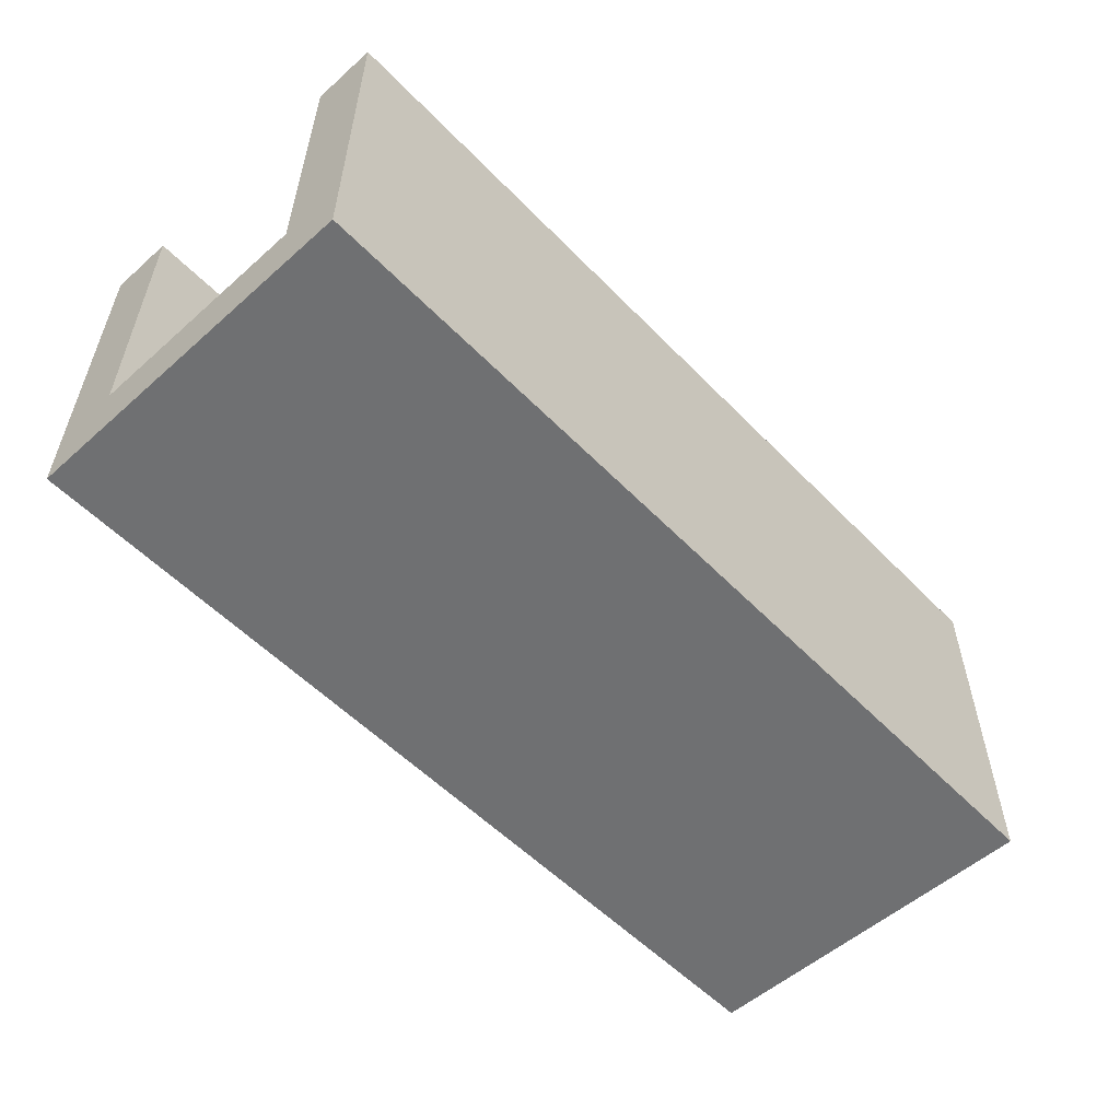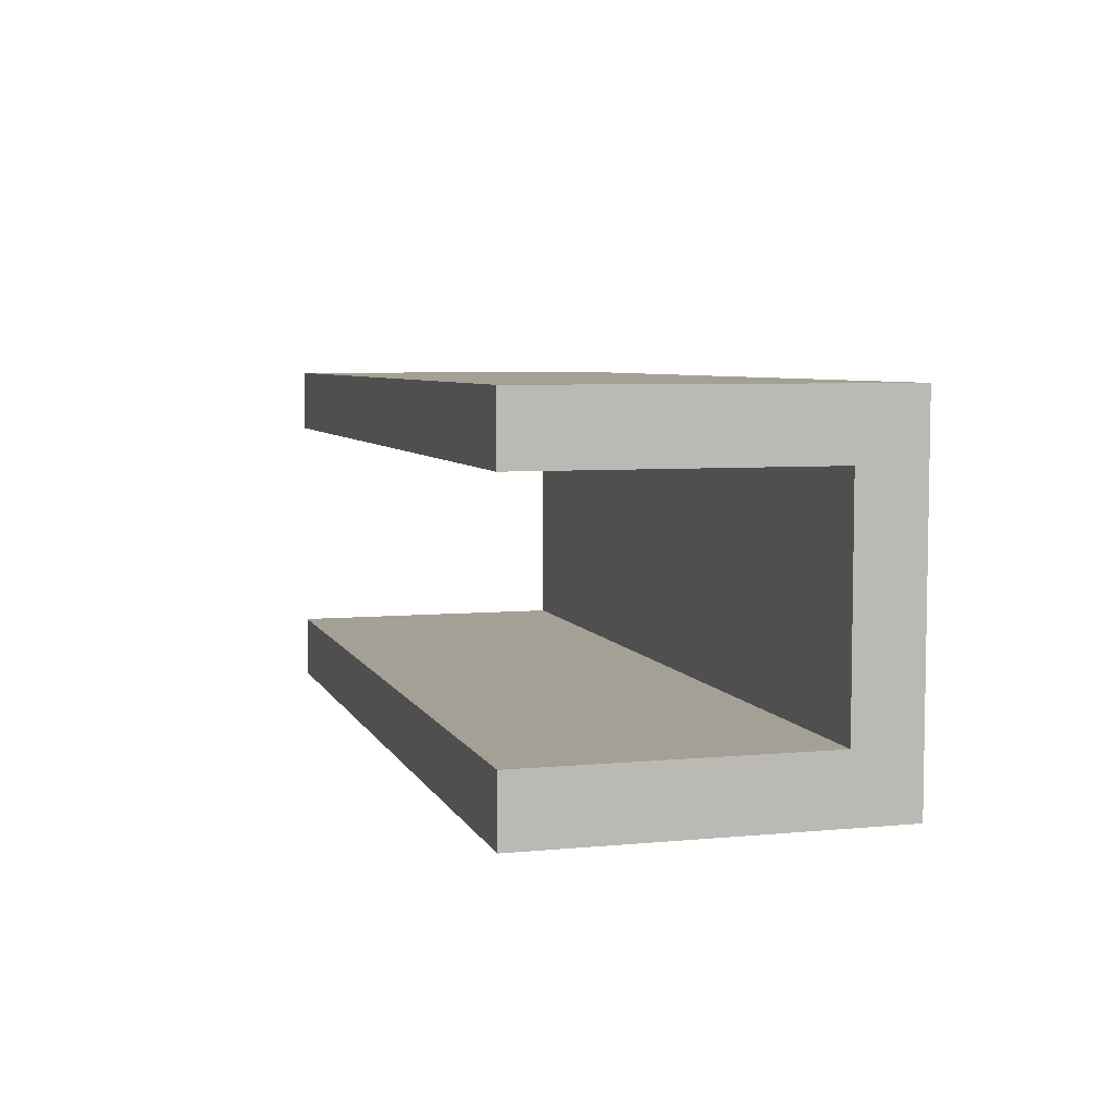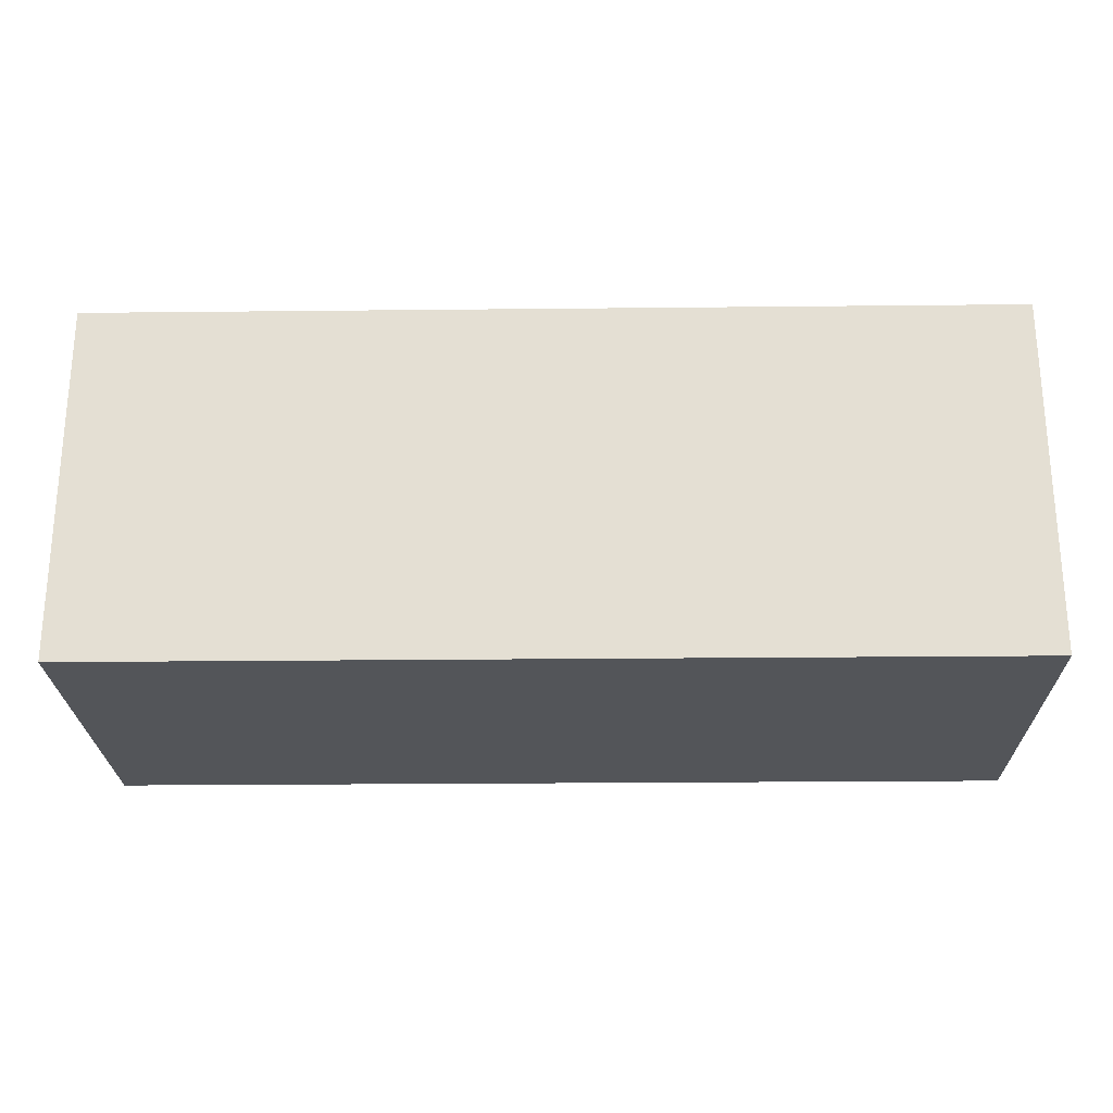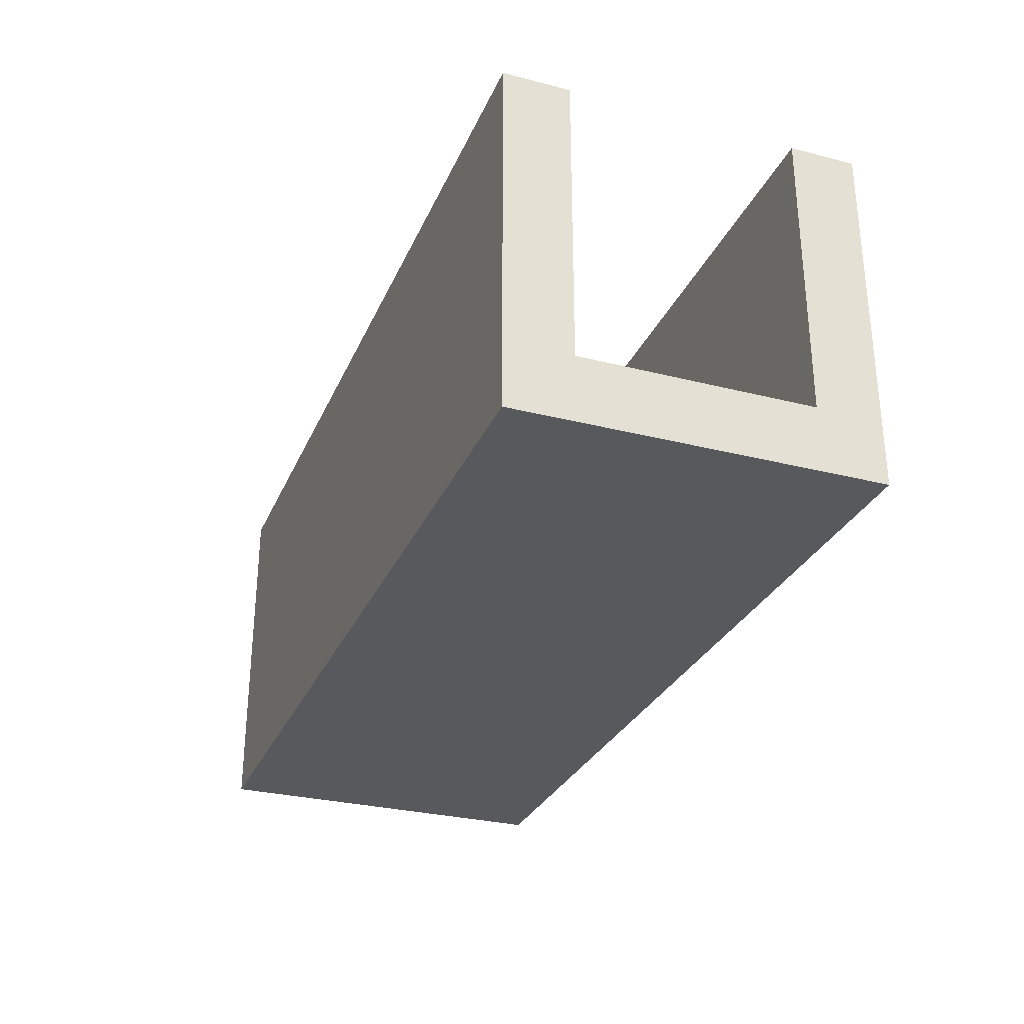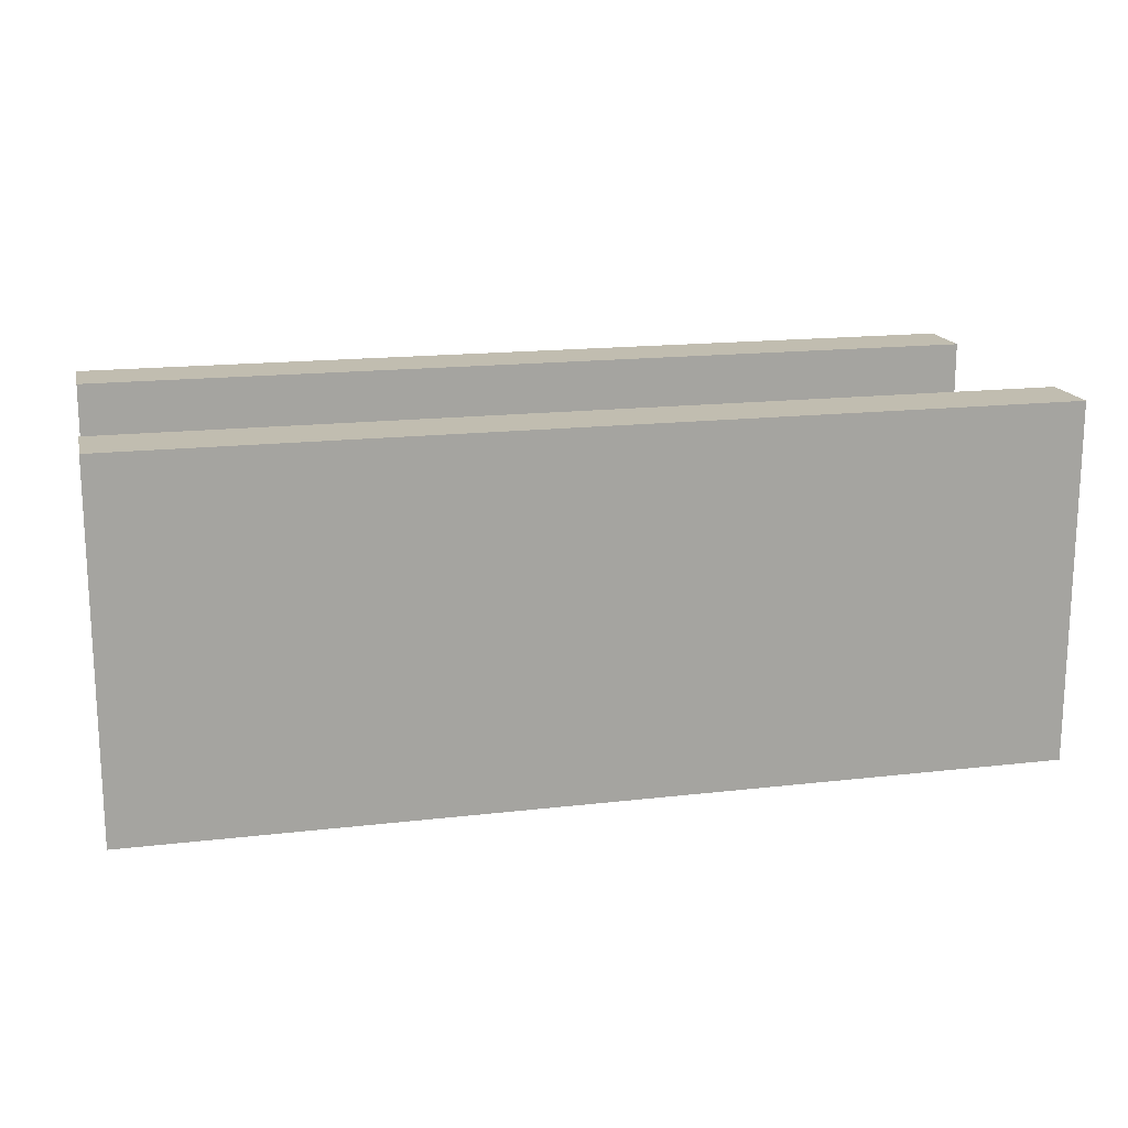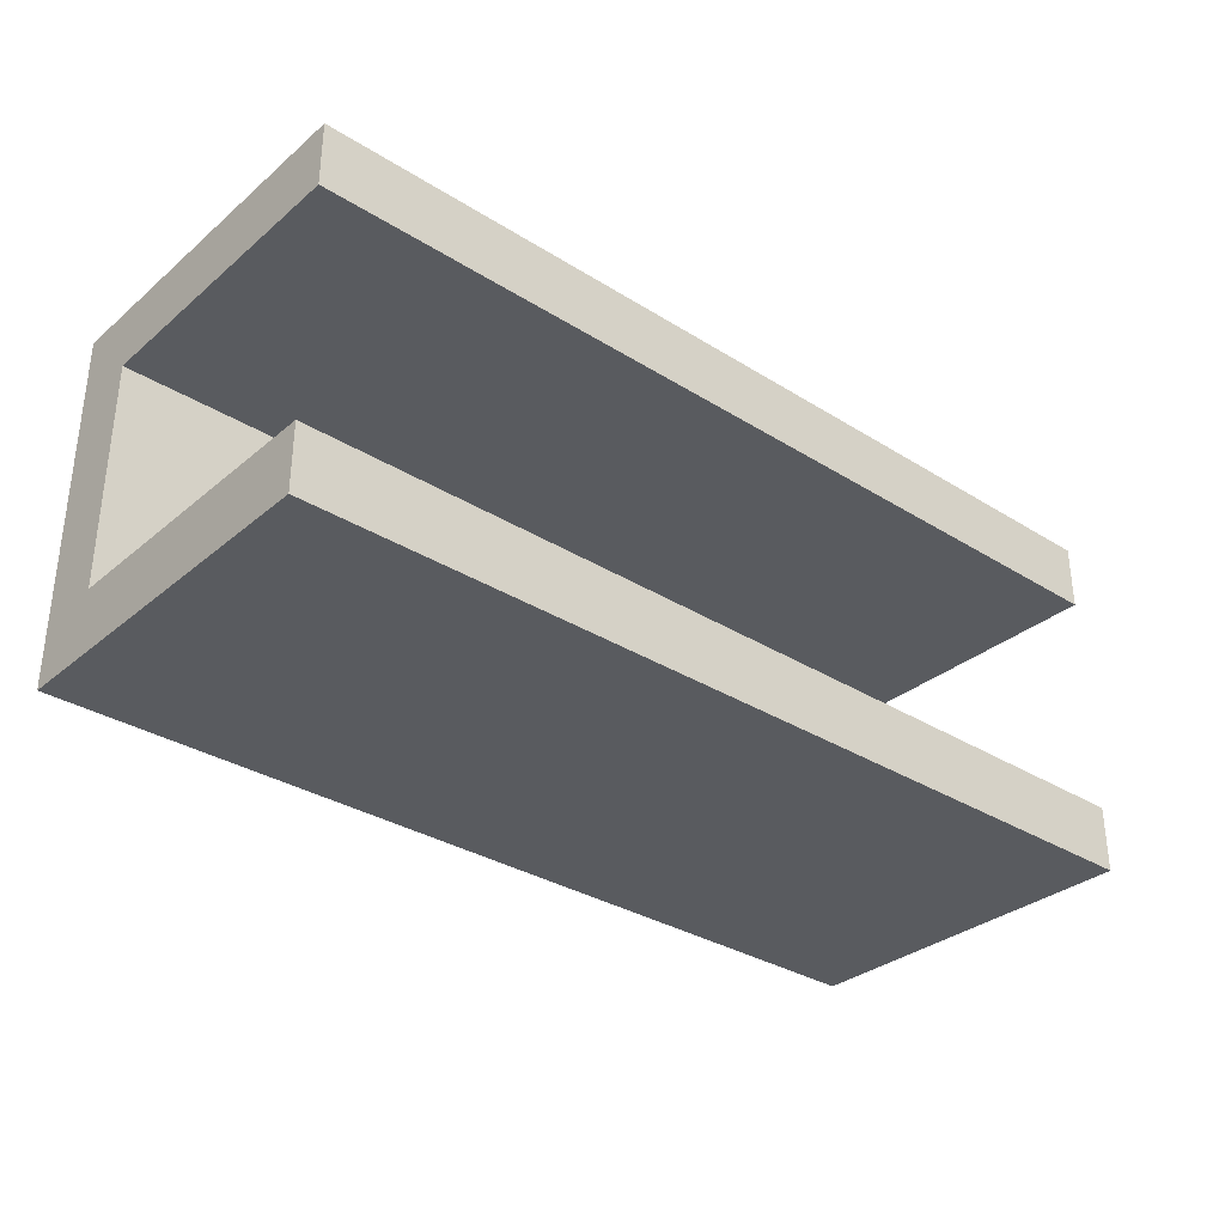
<metadata>
{"format":"obj","ext":"obj","renderer":"f3d","projection":"perspective","resolution":1024,"background":"white","views":[{"elev":-54.9,"azim":-47.0,"up":"+Y"},{"elev":5.8,"azim":-106.1,"up":"+Z"},{"elev":-24.1,"azim":1.0,"up":"+Y"},{"elev":-29.5,"azim":69.5,"up":"+Y"},{"elev":16.7,"azim":166.7,"up":"+Y"},{"elev":-32.6,"azim":139.0,"up":"+Z"}]}
</metadata>
<code>
o
v -1.5 0 0.6
v -1.5 0 -0.5
v -1.5 0.1 0.5
v -1.5 0.1 -0.4
v -1.5 0.2 0.4
v -1.5 0.2 -0.3
v -1.5 1.1 0.6
v -1.5 1.1 0.5
v -1.5 1.1 0.4
v -1.5 1.1 -0.3
v -1.5 1.1 -0.4
v -1.5 1.1 -0.5
v 1.3 0 0.6
v 1.3 0 -0.5
v 1.3 0.1 0.5
v 1.3 0.1 -0.4
v 1.3 0.2 0.4
v 1.3 0.2 -0.3
v 1.3 1.1 0.6
v 1.3 1.1 0.5
v 1.3 1.1 0.4
v 1.3 1.1 -0.3
v 1.3 1.1 -0.4
v 1.3 1.1 -0.5
v -1.5 0 0.6
v -1.5 1.1 0.6
v 1.3 0 0.6
v 1.3 1.1 0.6
v -1.5 0.2 -0.3
v -1.5 1.1 -0.3
v 1.3 0.2 -0.3
v 1.3 1.1 -0.3
v -1.5 0.2 0.4
v -1.5 1.1 0.4
v 1.3 0.2 0.4
v 1.3 1.1 0.4
v -1.5 0 -0.5
v -1.5 1.1 -0.5
v 1.3 0 -0.5
v 1.3 1.1 -0.5
v -1.5 0 0.6
v 1.3 0 0.6
v -1.5 0 -0.5
v 1.3 0 -0.5
v -1.5 0.2 0.4
v 1.3 0.2 0.4
v -1.5 0.2 -0.3
v 1.3 0.2 -0.3
v -1.5 1.1 0.6
v 1.3 1.1 0.6
v -1.5 1.1 0.5
v 1.3 1.1 0.5
v -1.5 1.1 0.4
v 1.3 1.1 0.4
v -1.5 1.1 -0.3
v 1.3 1.1 -0.3
v -1.5 1.1 -0.4
v 1.3 1.1 -0.4
v -1.5 1.1 -0.5
v 1.3 1.1 -0.5
f 3 2 1
f 4 2 3
f 5 4 3
f 6 4 5
f 7 3 1
f 8 5 3
f 8 3 7
f 9 5 8
f 10 4 6
f 11 2 4
f 11 4 10
f 12 2 11
f 13 14 15
f 15 14 16
f 15 16 17
f 17 16 18
f 13 15 19
f 15 17 20
f 19 15 20
f 20 17 21
f 18 16 22
f 16 14 23
f 22 16 23
f 23 14 24
f 27 26 25
f 28 26 27
f 31 30 29
f 32 30 31
f 33 34 35
f 35 34 36
f 37 38 39
f 39 38 40
f 43 42 41
f 44 42 43
f 45 46 47
f 47 46 48
f 49 50 51
f 51 50 52
f 51 52 53
f 53 52 54
f 55 56 57
f 57 56 58
f 57 58 59
f 59 58 60

</code>
